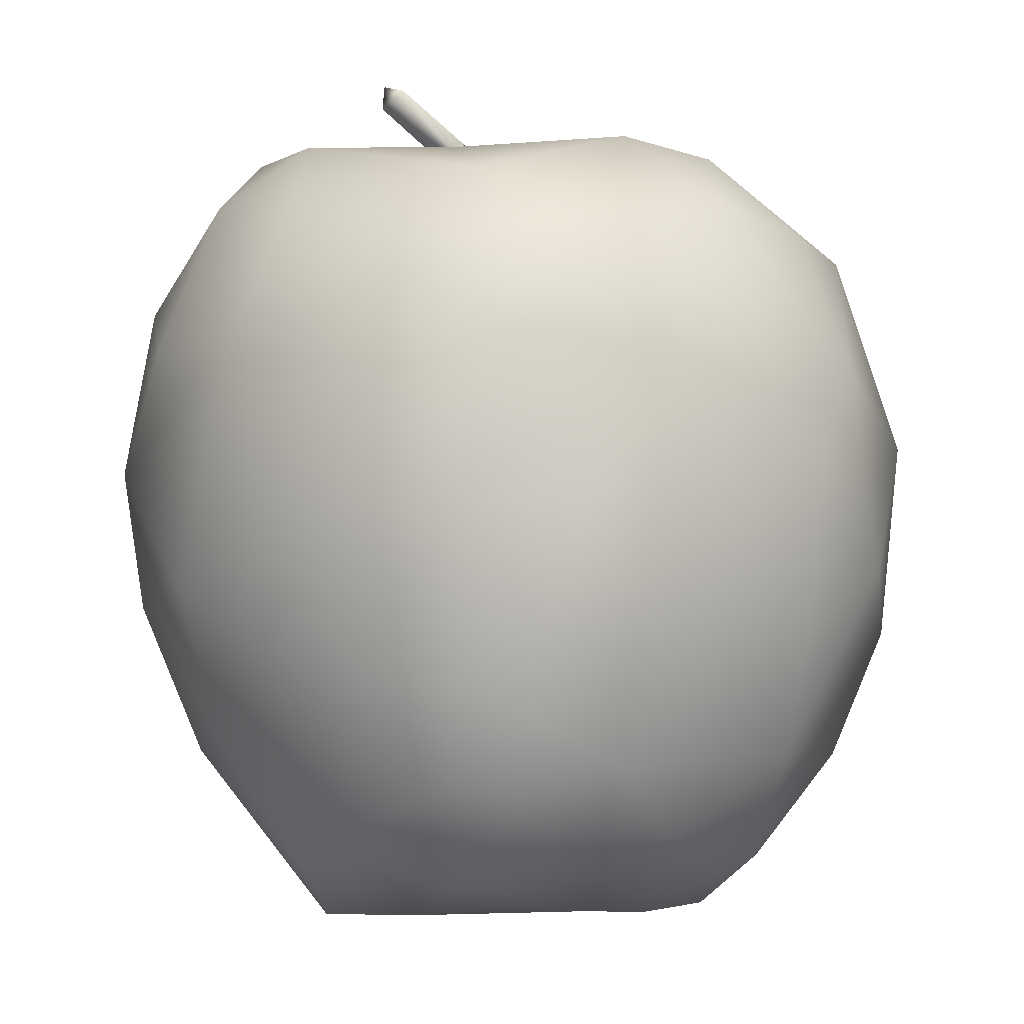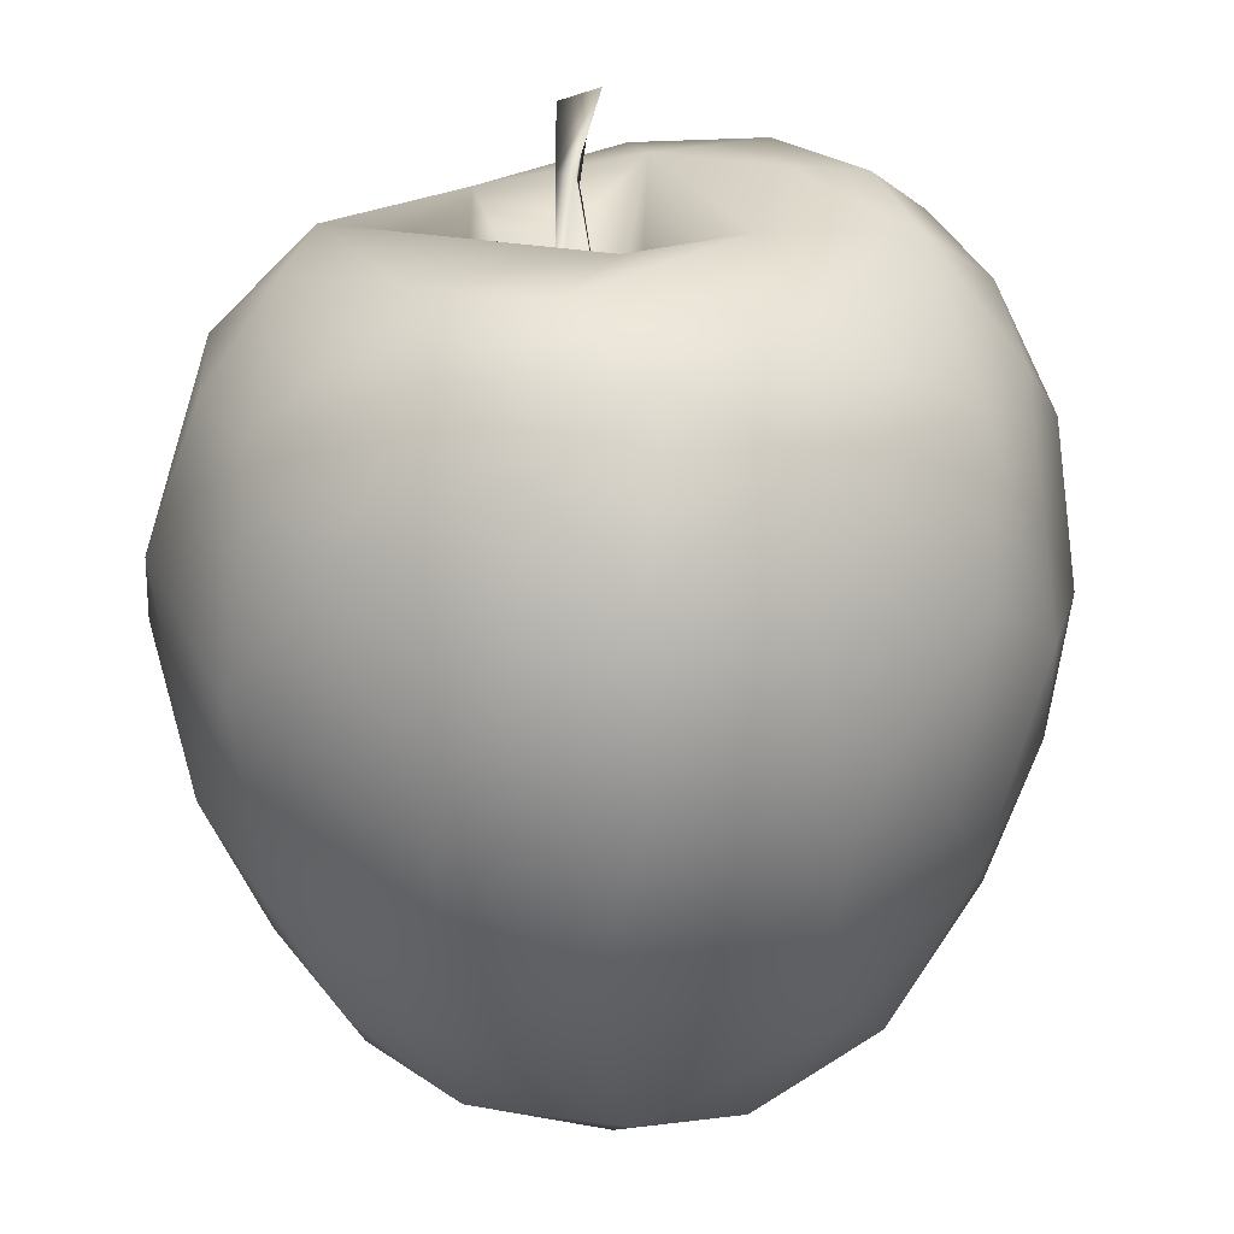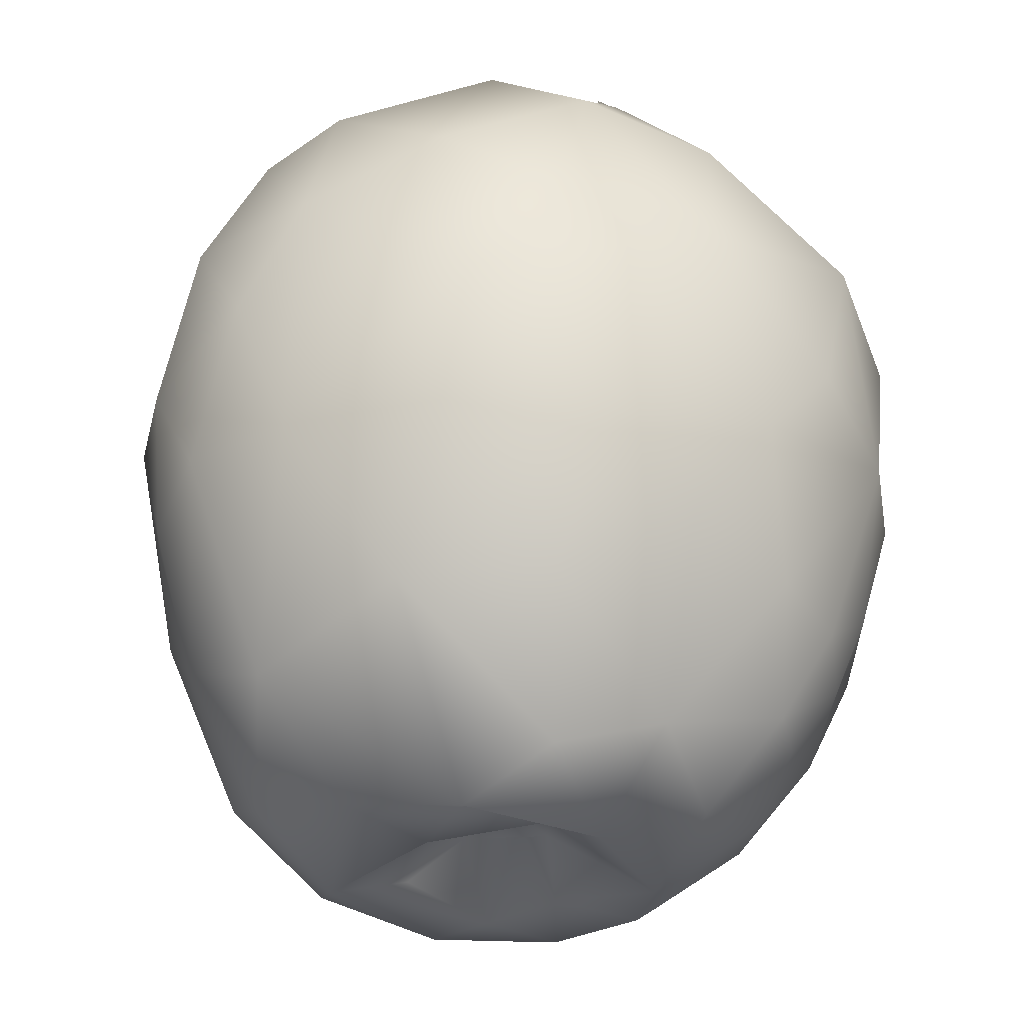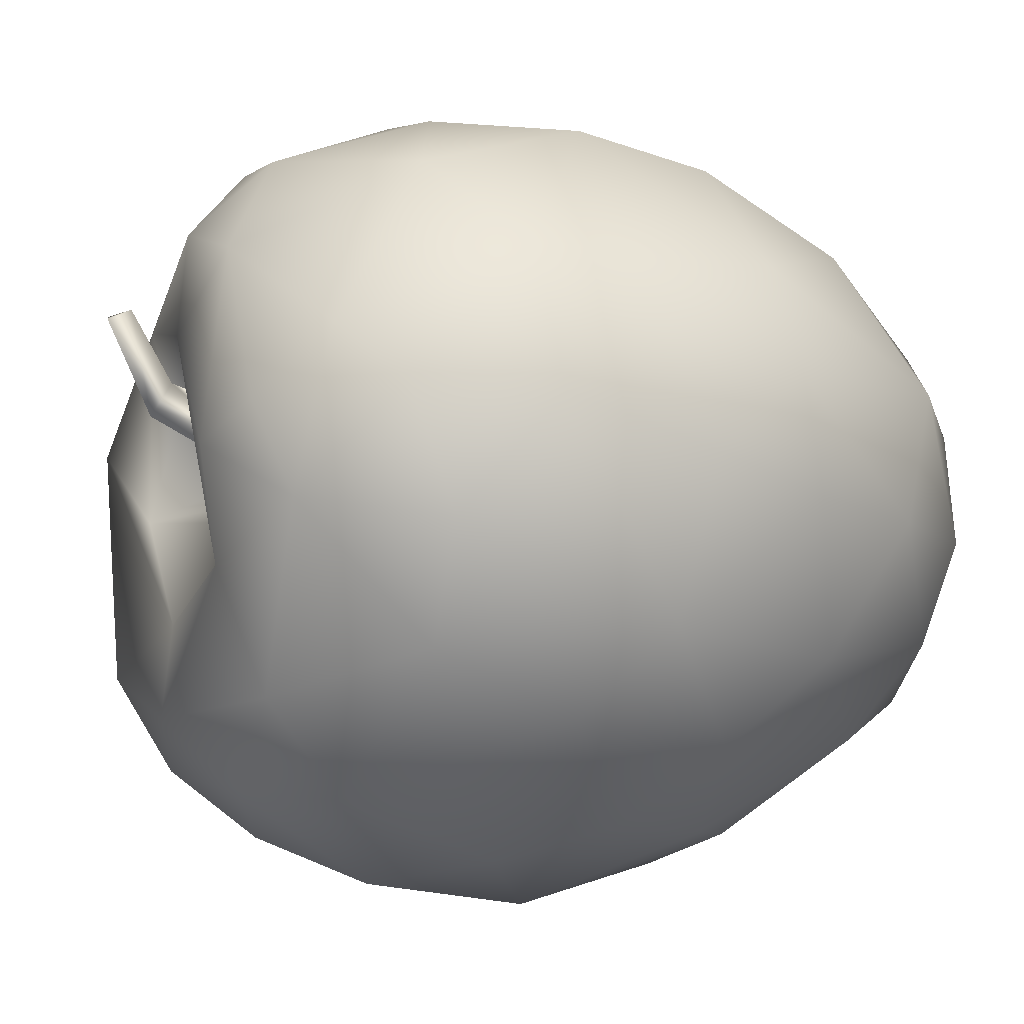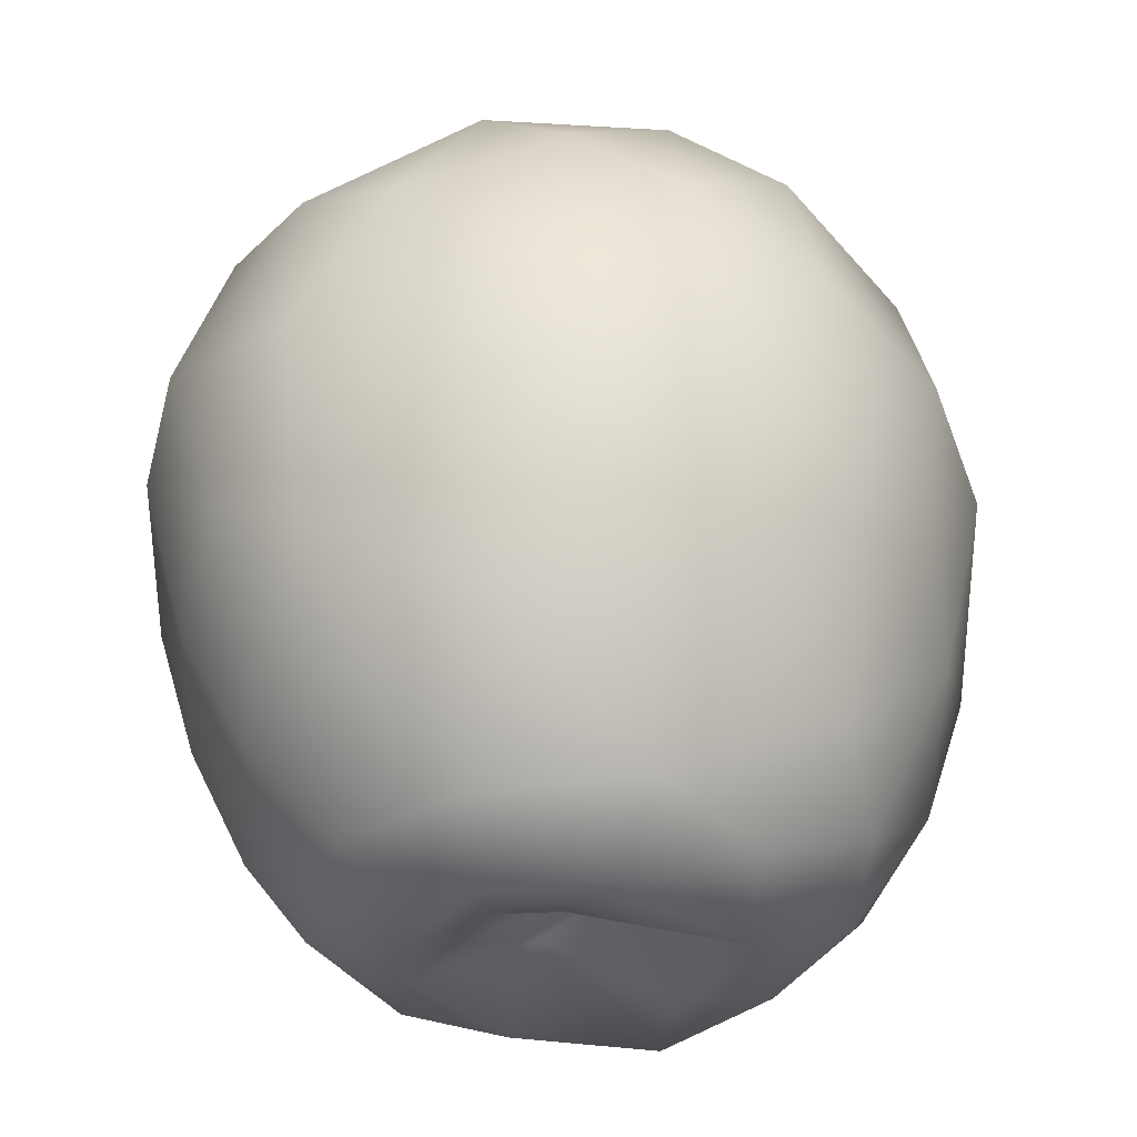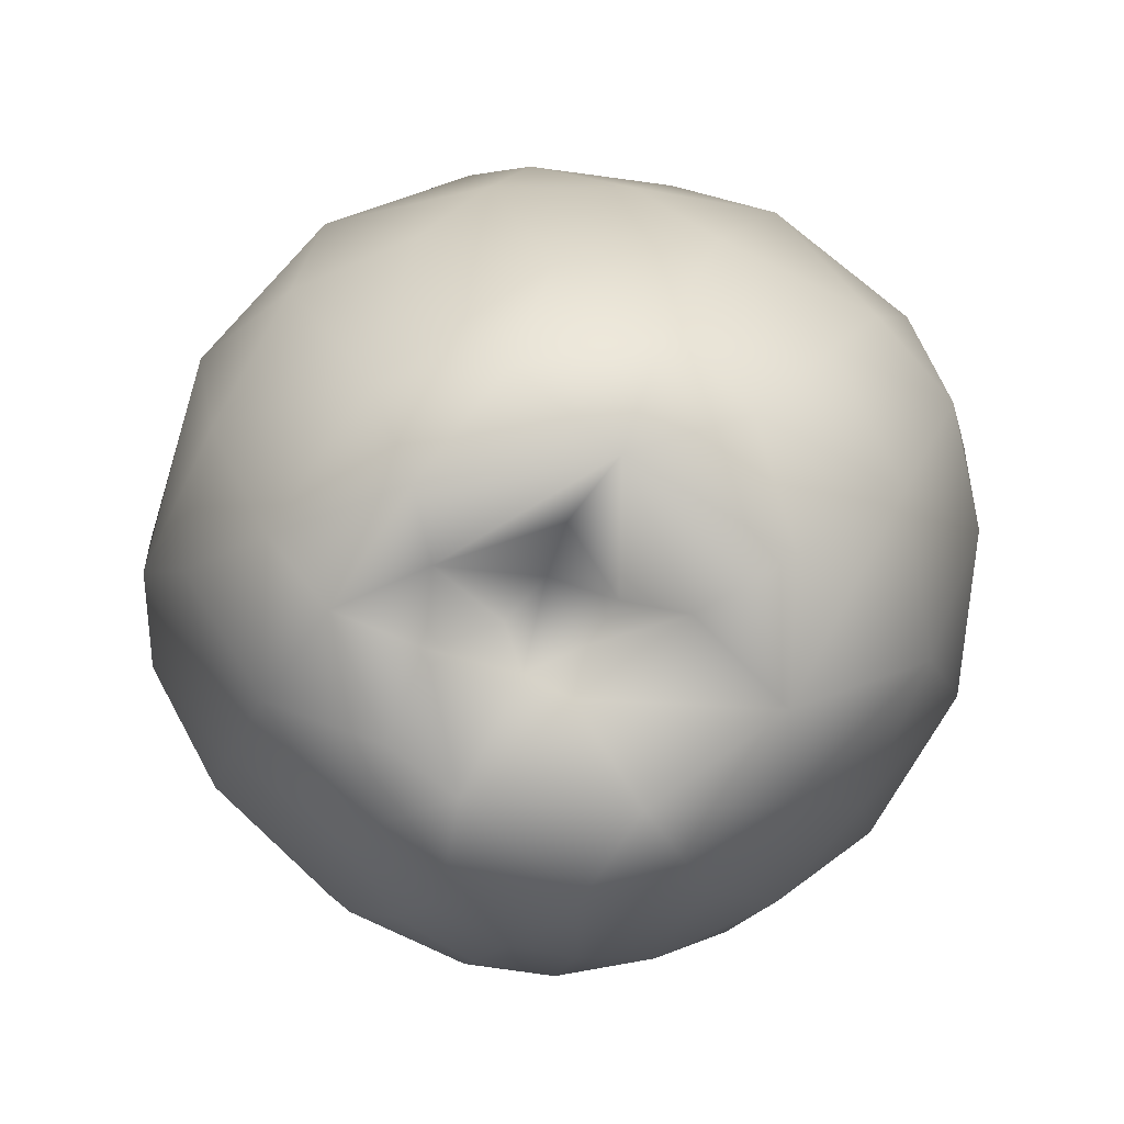
<metadata>
{"format":"obj","ext":"obj","renderer":"f3d","projection":"perspective","resolution":1024,"background":"white","views":[{"elev":-9.4,"azim":53.7,"up":"+Y"},{"elev":26.9,"azim":-174.3,"up":"+Y"},{"elev":-30.6,"azim":-20.2,"up":"+Y"},{"elev":1.2,"azim":-119.5,"up":"+Z"},{"elev":-30.3,"azim":172.8,"up":"+Y"},{"elev":-78.7,"azim":-135.8,"up":"+Y"}]}
</metadata>
<code>
v  0.032 -0.0283 0.0197
v  0.0278 -0.0254 0.0275
v  0.0223 -0.0355 0.0251
v  -0.0358 -0.0115 0.0268
v  -0.0431 -0.0107 0.015
v  -0.0338 -0.0345 0.0133
v  -0.0236 -0.0288 0.0291
v  -0.0082 -0.028 0.0357
v  -0.0219 -0.0124 0.0383
v  -0.0048 -0.0124 0.0429
v  -0.0204 0.0031 0.042
v  -0.0288 -0.0425 -0.0036
v  -0.0227 -0.0456 0.0085
v  -0.0382 -0.0284 -0.0008
v  -0.0436 -0.0129 0.0023
v  -0.0287 -0.0378 -0.015
v  -0.0155 -0.0435 -0.023
v  -0.0178 -0.0479 -0.0103
v  -0.0094 -0.046 -0.009
v  -0.0069 -0.0401 0.0008
v  -0.0119 -0.0473 0.0054
v  -0.0374 -0.0182 -0.0155
v  -0.0243 -0.0304 -0.0261
v  -0.0122 -0.0483 0.0182
v  0.0044 -0.0485 0.0157
v  -0.0048 -0.0433 0.0261
v  0.0071 -0.04 0.028
v  0.0028 -0.0422 0.0043
v  0.0162 -0.0481 0.0027
v  0.0156 -0.0453 0.0187
v  0.0046 -0.0416 -0.0007
v  -0.0016 -0.0398 0.0019
v  -0.0037 -0.0411 -0.0059
v  -0.0407 0.0055 0.0226
v  -0.0459 0.0016 0.007
v  -0.0352 0.0171 0.0283
v  -0.0433 0.0183 0.013
v  -0.0434 0.0049 -0.011
v  -0.0343 -0.0069 -0.0248
v  -0.0277 0.0031 -0.0334
v  -0.0371 0.0132 -0.0205
v  -0.0395 0.0286 0.0006
v  -0.0362 0.0322 0.0142
v  -0.0288 0.0413 0.0025
v  -0.0356 0.0291 -0.0126
v  -0.0199 0.0318 -0.0295
v  -0.0185 0.0398 -0.0185
v  0.0075 0.0124 0.0446
v  -0.0099 0.0161 0.0434
v  0.0193 -0.0239 0.0338
v  0.0063 -0.0199 0.0394
v  0.0262 -0.0364 0.0191
v  0.0263 -0.0413 0.0099
v  0.0148 -0.0089 0.0412
v  0.0232 0.0004 0.0394
v  0.0352 -0.0196 0.0213
v  0.033 -0.0058 0.0318
v  0.0403 -0.0055 0.0192
v  0.0286 0.0186 0.0351
v  0.0373 0.012 0.0264
v  0.0394 0.0239 0.0165
v  0.0103 0.0293 0.0385
v  -0.0222 0.0234 0.0375
v  -0.0293 0.0371 0.0201
v  -0.013 0.0415 0.0284
v  -0.0051 0.0327 0.0385
v  0.002 0.0397 0.0308
v  -0.0012 0.0424 0.0195
v  -0.015 0.0455 0.0078
v  -0.0024 0.0349 -0.0007
v  0.0012 0.0272 0.0026
v  0.0045 0.0377 0.0135
v  0.0169 0.0379 0.0206
v  0.013 0.0368 0.0095
v  -0.0237 0.0436 0.0124
v  -0.0133 0.0431 -0.0049
v  0.0276 0.0321 0.0252
v  0.0301 0.0385 0.0063
v  -0.0018 -0.0473 -0.0218
v  0.0024 -0.0472 -0.015
v  -0.0048 -0.0399 -0.0311
v  -0.0155 -0.019 -0.0371
v  -0.0022 -0.0174 -0.0422
v  0.0124 -0.0469 -0.0187
v  0.0088 -0.0455 -0.0095
v  0.0176 -0.0481 -0.0059
v  0.0028 -0.0386 -0.0052
v  0.0287 -0.0402 -0.001
v  0.0244 -0.0419 -0.0164
v  0.034 -0.0307 -0.0135
v  0.0237 -0.0294 -0.03
v  0.0127 -0.0411 -0.0274
v  0.0123 -0.0249 -0.038
v  0.0302 -0.0155 -0.0321
v  0.0118 -0.004 -0.0437
v  0.0327 0.0064 -0.0331
v  -0.0239 -0.0104 -0.0353
v  -0.0217 0.0145 -0.037
v  -0.0073 0.003 -0.0446
v  0.0094 0.0113 -0.0434
v  -0.0064 0.0221 -0.0409
v  0.0045 0.0307 -0.0365
v  -0.0071 0.0377 -0.0299
v  0.013 0.0374 -0.0295
v  0.0224 0.0218 -0.0366
v  0.0331 -0.0331 0.0097
v  0.0395 -0.0209 0.0084
v  0.0437 -0.0071 0.0081
v  0.0448 0.0115 0.0076
v  0.0409 -0.0176 -0.0107
v  0.0459 0.0018 -0.0087
v  0.0442 0.0116 -0.0145
v  0.0402 0.029 0.0005
v  0.0384 -0.0098 -0.0239
v  0.014 0.0395 -0.0012
v  0.0064 0.0302 0.0044
v  0.0317 0.0374 -0.0049
v  0.0174 0.0422 -0.0191
v  0.0383 0.028 -0.0127
v  0.0315 0.0281 -0.0248
v  0.0032 0.0426 -0.0224
v  -0.0016 0.0431 -0.0118
v  0.0052 0.0404 0.0146
v  0.0052 0.0429 0.0109
v  0.0074 0.0423 0.0128
v  0.005 0.0452 0.0226
v  0.0036 0.0485 0.0214
v  0.0083 0.0467 0.0219
g Apple_02
f 1 2 3
f 4 5 6
f 6 7 4
f 7 8 9
f 9 8 10
f 11 4 9
f 7 9 4
f 6 12 13
f 5 14 6
f 5 15 14
f 14 12 6
f 16 17 18
f 19 20 18
f 18 12 16
f 18 13 12
f 18 21 13
f 12 14 16
f 16 14 22
f 22 23 16
f 24 25 26
f 27 8 26
f 28 24 21
f 13 21 24
f 25 24 28
f 26 25 27
f 29 30 25
f 30 27 25
f 29 25 28
f 24 7 6
f 24 6 13
f 26 8 7
f 26 7 24
f 31 32 33
f 21 18 20
f 28 32 31
f 32 21 20
f 32 28 21
f 33 32 20
f 33 20 19
f 34 5 4
f 5 34 35
f 11 36 4
f 4 36 34
f 35 34 37
f 36 37 34
f 14 15 22
f 38 15 35
f 38 39 22
f 15 38 22
f 40 39 41
f 15 5 35
f 38 35 37
f 37 42 38
f 43 37 36
f 39 38 41
f 37 43 42
f 42 43 44
f 45 41 38
f 46 41 45
f 38 42 45
f 47 46 45
f 45 42 44
f 47 45 44
f 9 10 11
f 11 10 48
f 49 11 48
f 50 51 27
f 27 30 3
f 52 3 30
f 3 50 27
f 3 2 50
f 53 52 30
f 51 10 8
f 8 27 51
f 10 51 54
f 50 54 51
f 55 48 54
f 48 10 54
f 56 57 2
f 54 57 55
f 2 57 50
f 57 54 50
f 58 57 56
f 59 48 55
f 59 55 57
f 57 60 59
f 59 60 61
f 48 59 62
f 11 49 63
f 36 11 63
f 43 36 64
f 36 63 64
f 64 63 65
f 49 66 63
f 66 65 63
f 66 49 48
f 48 62 66
f 67 65 66
f 68 69 65
f 68 65 67
f 70 68 71
f 68 72 71
f 72 73 74
f 68 73 72
f 44 43 64
f 75 44 64
f 65 75 64
f 75 65 69
f 76 68 70
f 69 76 44
f 69 44 75
f 47 44 76
f 76 69 68
f 67 66 62
f 73 67 77
f 62 59 77
f 59 61 77
f 62 77 67
f 78 73 77
f 68 67 73
f 79 80 18
f 79 18 17
f 80 19 18
f 79 17 81
f 17 16 23
f 23 82 81
f 23 81 17
f 82 83 81
f 80 84 85
f 29 31 85
f 85 86 29
f 87 85 31
f 85 84 86
f 31 29 28
f 86 88 29
f 88 53 29
f 29 53 30
f 89 86 84
f 88 86 89
f 88 89 90
f 80 87 33
f 33 19 80
f 85 87 80
f 31 33 87
f 91 92 93
f 84 79 92
f 93 81 83
f 92 91 89
f 79 81 92
f 93 92 81
f 84 92 89
f 79 84 80
f 89 91 90
f 91 94 90
f 93 95 94
f 95 96 94
f 91 93 94
f 39 40 97
f 82 23 97
f 22 97 23
f 22 39 97
f 97 40 98
f 41 98 40
f 99 82 97
f 82 99 83
f 99 95 83
f 93 83 95
f 100 95 99
f 98 101 99
f 99 97 98
f 100 101 102
f 100 99 101
f 98 41 46
f 46 47 103
f 98 46 101
f 103 104 102
f 101 103 102
f 101 46 103
f 105 95 100
f 96 95 105
f 102 105 100
f 88 106 53
f 107 56 106
f 1 106 56
f 106 52 53
f 1 52 106
f 1 3 52
f 56 2 1
f 90 107 106
f 90 106 88
f 107 108 58
f 109 58 108
f 107 58 56
f 107 90 110
f 107 110 108
f 111 108 110
f 112 109 111
f 111 109 108
f 109 57 58
f 60 57 109
f 109 61 60
f 61 109 113
f 114 90 94
f 114 111 110
f 110 90 114
f 114 94 96
f 114 96 112
f 114 112 111
f 115 70 71
f 71 116 115
f 78 117 118
f 119 120 117
f 120 104 118
f 118 117 120
f 121 76 122
f 122 76 70
f 122 70 115
f 121 103 47
f 47 76 121
f 78 122 115
f 118 122 78
f 122 118 121
f 104 103 121
f 104 121 118
f 113 78 61
f 61 78 77
f 115 74 73
f 78 115 73
f 119 117 113
f 112 113 109
f 119 113 112
f 113 117 78
f 105 120 96
f 105 102 104
f 119 112 120
f 120 112 96
f 105 104 120
f 74 115 116
f 72 74 116
f 71 72 123 124
f 116 71 124 125
f 72 116 125 123
f 124 123 126 127
f 125 124 127 128
f 123 125 128 126
f 126 128 127

</code>
